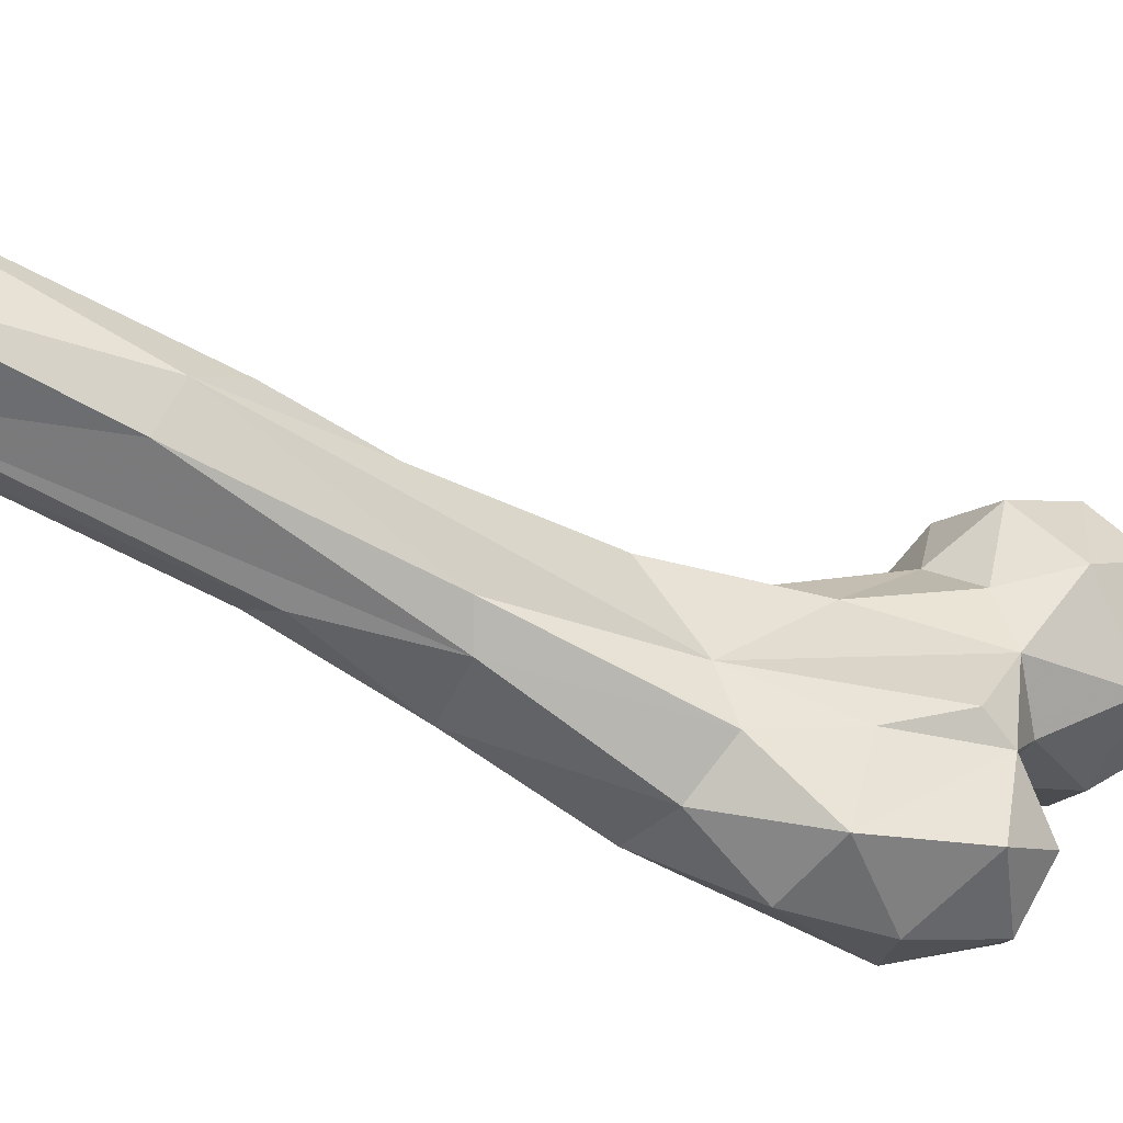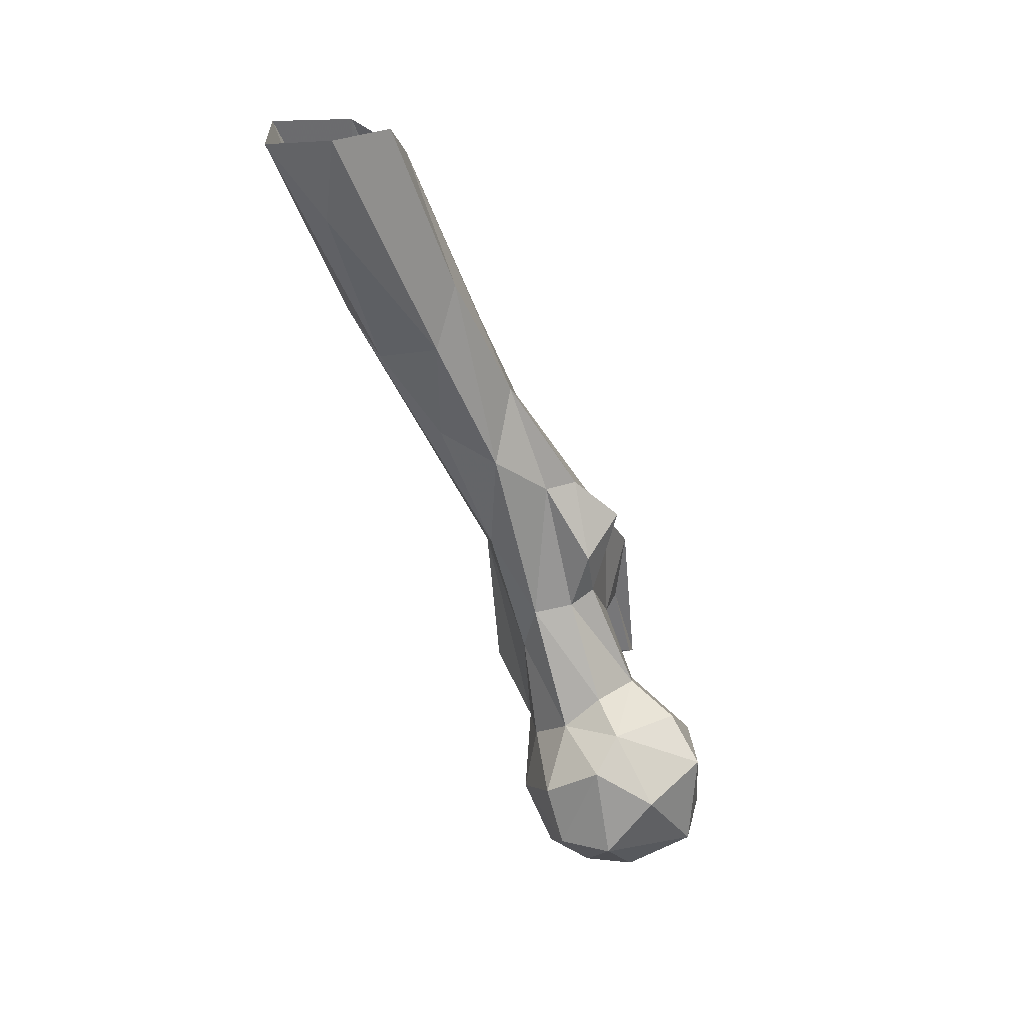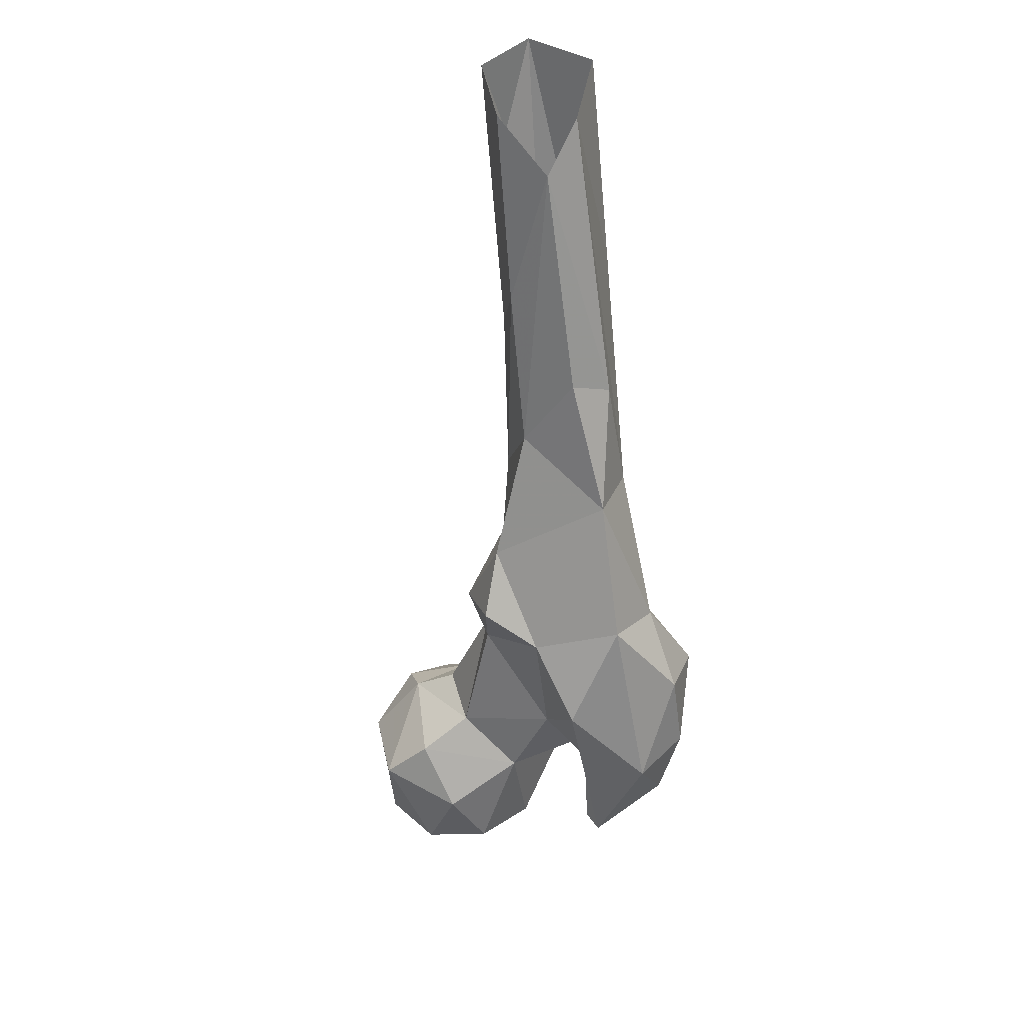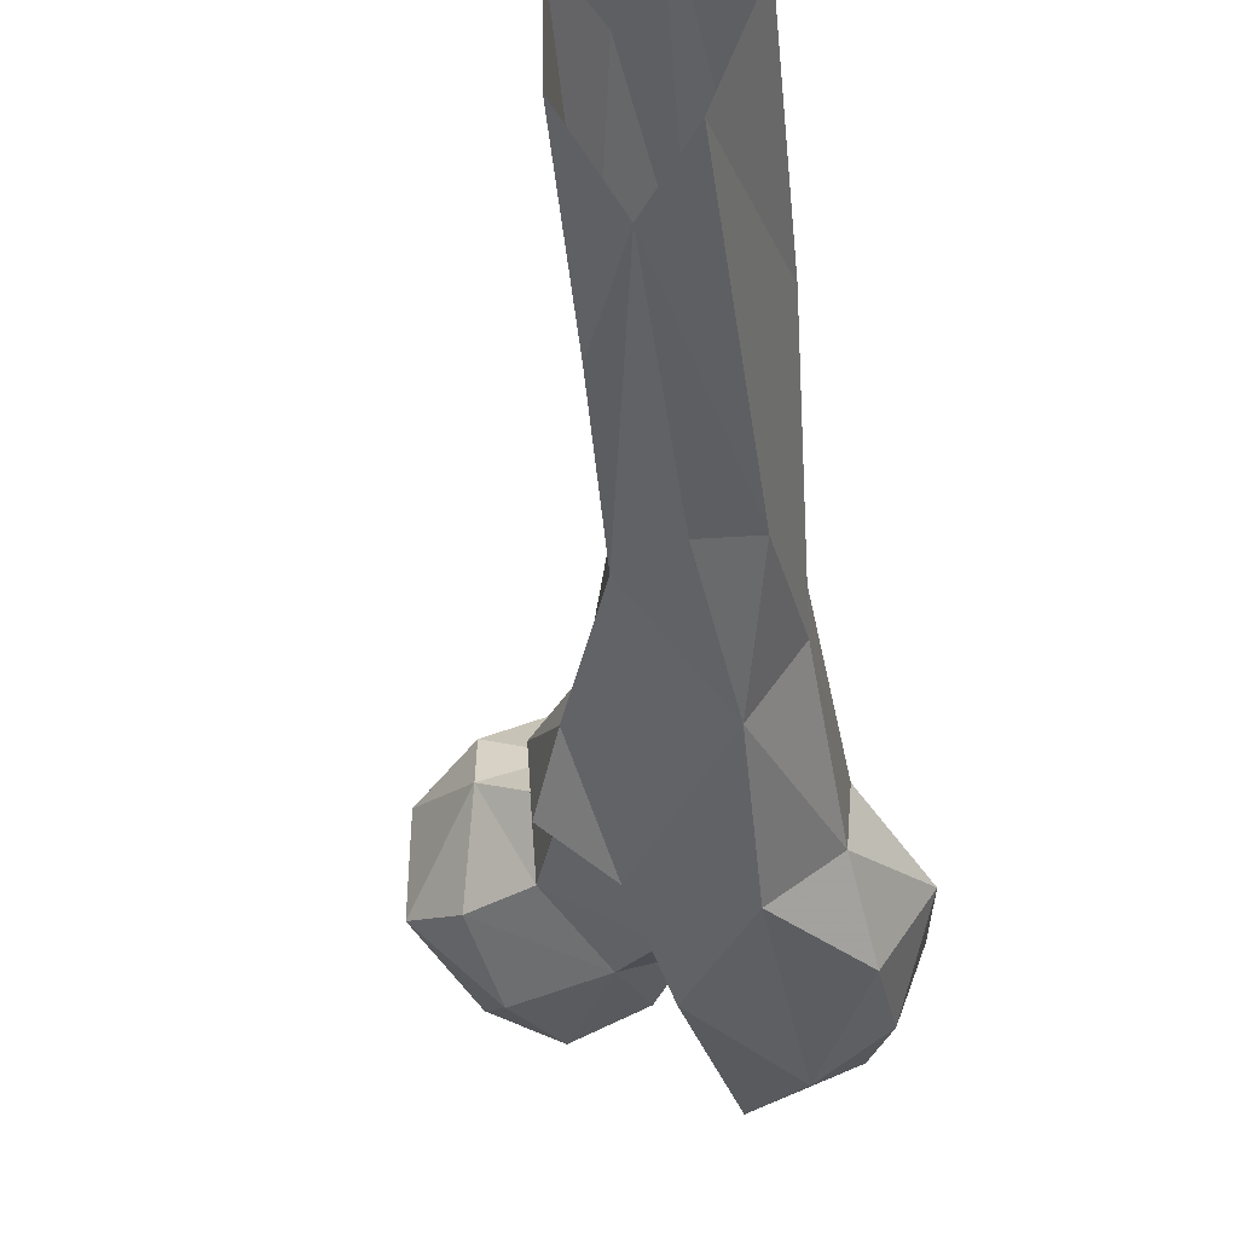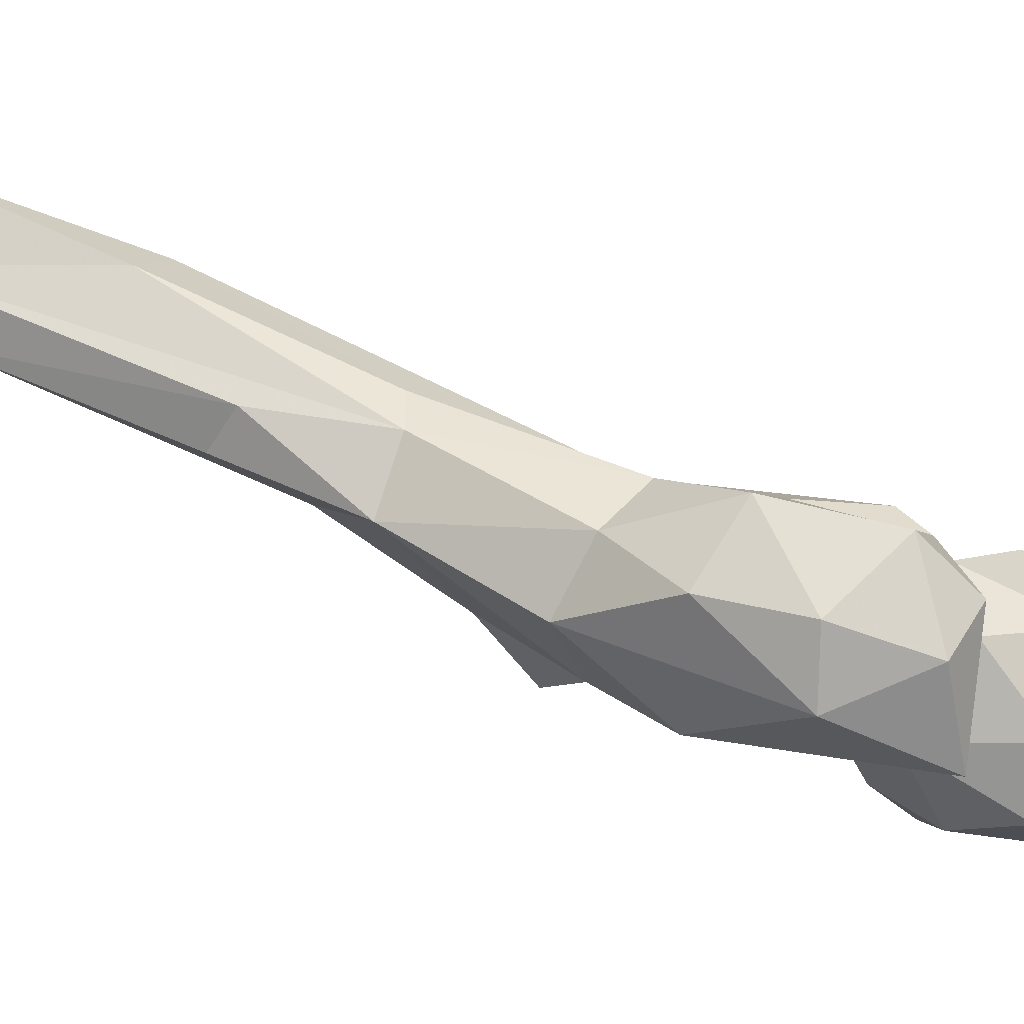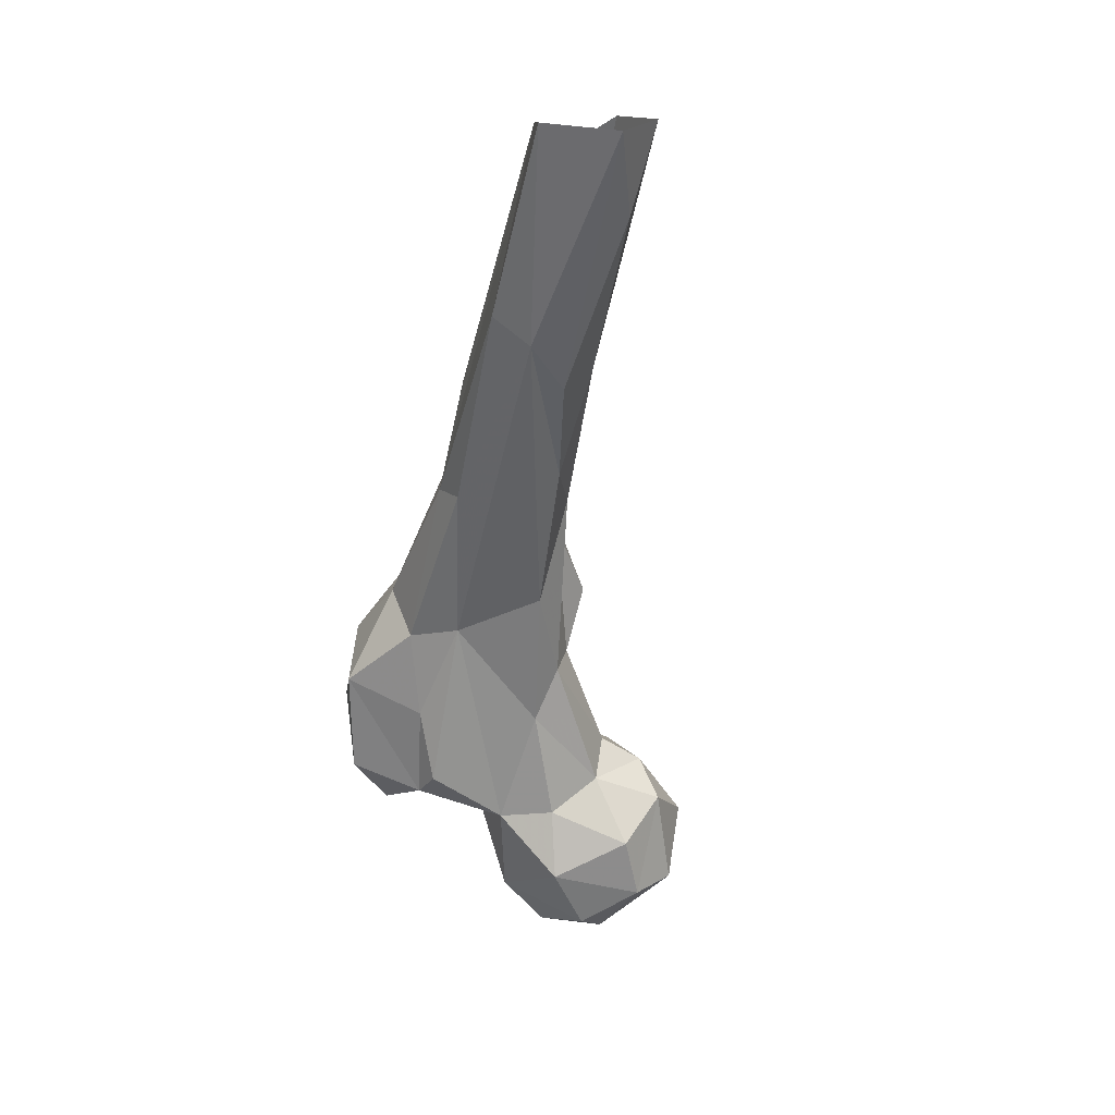
<metadata>
{"format":"obj","ext":"obj","renderer":"f3d","projection":"perspective","resolution":1024,"background":"white","views":[{"elev":11.5,"azim":78.9,"up":"+Y"},{"elev":24.0,"azim":-134.0,"up":"+Z"},{"elev":54.1,"azim":-11.9,"up":"+Z"},{"elev":-13.5,"azim":6.7,"up":"+Y"},{"elev":-42.1,"azim":87.6,"up":"+Y"},{"elev":14.8,"azim":152.7,"up":"+Z"}]}
</metadata>
<code>
v 267.3 153.1 667.1
v 281 160.4 668.6
v 261.9 162.8 668.4
v 270.6 168.5 668.1
v 276.3 147.3 669.4
v 258.7 142.9 678.7
v 251.7 154.1 676.6
v 289 157.9 677.9
v 257.2 175.8 680
v 277.9 173.6 672.4
v 270.9 137.5 685
v 267.7 180.3 679.8
v 282.3 142.8 683.3
v 285.2 175.1 685
v 250.7 168.7 692.5
v 250.8 152.7 697
v 293.5 165.4 697.2
v 271.4 181.6 692.5
v 292.1 153 694.5
v 264.1 141 696.1
v 279.7 144.3 704.7
v 260.7 176.6 699.5
v 284.5 172.2 698.8
v 274.2 173 705.1
v 294 129.6 701.1
v 295.9 126.4 699.5
v 311 143.5 697.4
v 301.6 143.4 705.6
v 259.8 152 705.4
v 308.7 156.3 702.7
v 298.2 148.7 703.2
v 261.3 169.4 706.3
v 311.8 132.3 703.5
v 319.9 147.1 707.5
v 307.9 162.1 707.2
v 288.5 172.4 720.8
v 270.3 154.7 711.5
v 294.2 135.3 719.1
v 269.5 167 711.6
v 305.8 127.8 719.7
v 316.4 134.7 719.9
v 287.6 145.4 720.7
v 322.1 150.7 728.3
v 310.1 160.8 721.9
v 283.9 173.5 731.4
v 277.2 161.5 735.5
v 278.4 167.2 733.1
v 304.7 168.9 741.6
v 290.9 135.8 735.4
v 315.2 139.5 736.3
v 312.3 161.8 739.7
v 302.6 144.7 753.1
v 285.5 148.7 747.3
v 312.2 152.3 747.3
v 291.4 180.3 749.2
v 275.7 155.4 753
v 274 166.5 746
v 282.9 171.2 761.8
v 309.6 171.8 772.8
v 286.6 183.2 770.4
v 280.1 164.8 762.5
v 302.5 161.5 776.5
v 309.2 179.6 772.7
v 293.5 193.1 778.4
v 306.6 207 806.4
v 288.7 176.8 785.6
v 307 178 795.6
v 298.8 205.1 797.5
v 288.8 198 799.7
v 298.8 176.6 800
v 289.1 192.4 812.5
v 311.4 200.5 811.5
v 297.5 197.6 839.9
v 305.1 205.6 846.7
v 294.2 221.5 830.7
v 300.8 230.7 846.3
v 289.6 223.2 847.6
v 311.7 220.4 847.4
v 289.7 208.4 847.6
f 75 77 76
f 71 79 77
f 72 78 74
f 71 73 79
f 68 75 76
f 59 72 74
f 64 69 68
f 67 73 70
f 59 63 72
f 63 65 72
f 62 67 70
f 62 70 66
f 60 69 64
f 48 65 63
f 58 66 60
f 58 61 66
f 61 62 66
f 60 66 71
f 55 64 65
f 54 59 62
f 48 55 65
f 51 63 59
f 66 70 73
f 48 63 51
f 57 61 58
f 49 52 53
f 45 58 60
f 45 60 55
f 65 78 72
f 51 59 54
f 47 57 58
f 45 47 58
f 46 56 57
f 5 11 6
f 36 45 55
f 52 54 62
f 44 48 51
f 40 52 49
f 42 49 53
f 41 43 50
f 53 61 56
f 40 50 52
f 8 19 13
f 9 15 22
f 37 46 47
f 26 49 38
f 24 39 45
f 34 43 41
f 33 41 40
f 30 43 34
f 56 61 57
f 26 40 49
f 16 29 32
f 33 34 41
f 25 26 38
f 12 22 18
f 21 42 37
f 37 47 39
f 23 24 36
f 59 67 62
f 46 57 47
f 32 37 39
f 26 33 40
f 21 31 42
f 53 62 61
f 17 30 19
f 24 32 39
f 5 13 11
f 31 38 42
f 37 42 46
f 28 38 31
f 25 38 28
f 22 32 24
f 29 37 32
f 69 71 77
f 6 16 7
f 17 23 36
f 46 53 56
f 27 30 34
f 50 54 52
f 24 45 36
f 27 28 31
f 39 47 45
f 14 23 17
f 19 31 21
f 21 37 29
f 67 74 73
f 15 16 32
f 5 8 13
f 17 35 30
f 66 73 71
f 19 30 31
f 65 68 76
f 18 22 24
f 20 21 29
f 27 34 33
f 26 27 33
f 65 76 78
f 25 28 27
f 1 4 2
f 6 20 16
f 60 71 69
f 17 36 48
f 8 17 19
f 64 68 65
f 16 20 29
f 8 14 17
f 11 13 21
f 59 74 67
f 43 54 50
f 9 22 12
f 7 16 15
f 25 27 26
f 6 11 20
f 27 31 30
f 12 18 14
f 43 51 54
f 2 4 10
f 13 19 21
f 69 77 75
f 42 53 46
f 10 12 14
f 17 48 35
f 8 10 14
f 55 60 64
f 4 12 10
f 1 6 7
f 2 10 8
f 1 3 4
f 4 9 12
f 14 18 23
f 15 32 22
f 2 8 5
f 11 21 20
f 3 9 4
f 18 24 23
f 35 48 44
f 30 44 43
f 68 69 75
f 30 35 44
f 1 2 5
f 1 7 3
f 36 55 48
f 52 62 53
f 38 49 42
f 40 41 50
f 7 15 9
f 43 44 51
f 3 7 9
f 1 5 6

</code>
